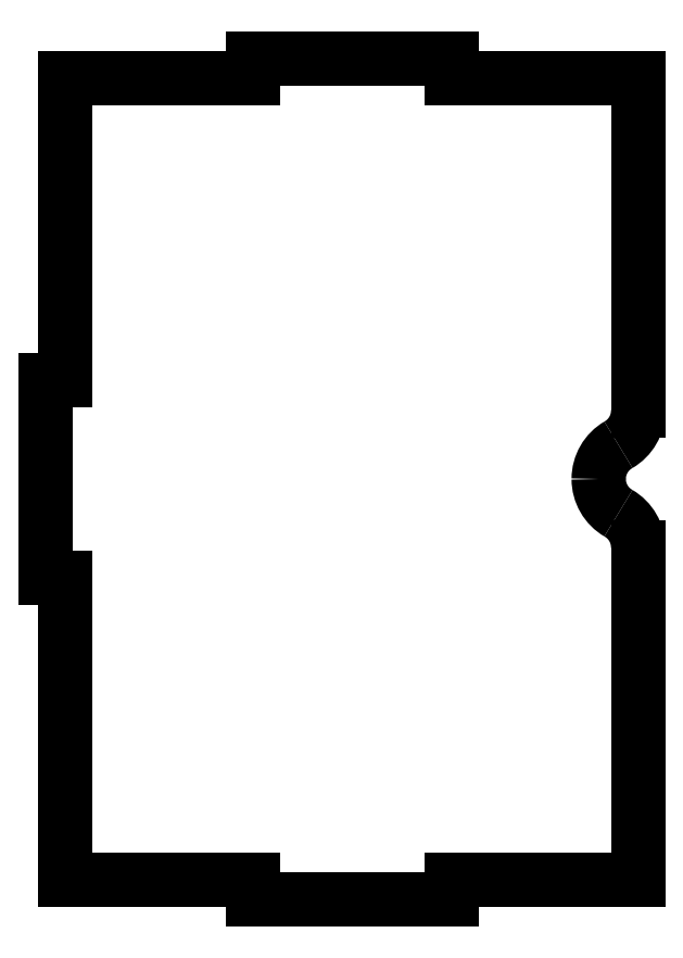
<metadata>
{"format":"dxf","ext":"dxf","renderer":"ezdxf+matplotlib","layout":"modelspace","background":"white","min_lineweight":24,"dpi":150}
</metadata>
<code>
0
SECTION
2
ENTITIES
0
ARC
8
Shape2DView005
10
523
20
299.2
30
0
40
10
50
0
51
60
0
LINE
8
Shape2DView005
10
533
20
215
30
0
11
533
21
299.2
31
0
0
LINE
8
Shape2DView005
10
485.6
20
215
30
0
11
533
21
215
31
0
0
LINE
8
Shape2DView005
10
485.6
20
215
30
0
11
485.6
21
210
31
0
0
LINE
8
Shape2DView005
10
388
20
215
30
0
11
435.4
21
215
31
0
0
LINE
8
Shape2DView005
10
435.4
20
215
30
0
11
435.4
21
210
31
0
0
LINE
8
Shape2DView005
10
388
20
291.4
30
0
11
388
21
215
31
0
0
LINE
8
Shape2DView005
10
485.6
20
210
30
0
11
435.4
21
210
31
0
0
LINE
8
Shape2DView005
10
388
20
291.4
30
0
11
383
21
291.4
31
0
0
LINE
8
Shape2DView005
10
383
20
291.4
30
0
11
383
21
341.6
31
0
0
LINE
8
Shape2DView005
10
388
20
418
30
0
11
388
21
341.6
31
0
0
LINE
8
Shape2DView005
10
435.4
20
418
30
0
11
388
21
418
31
0
0
LINE
8
Shape2DView005
10
388
20
341.6
30
0
11
383
21
341.6
31
0
0
LINE
8
Shape2DView005
10
435.4
20
418
30
0
11
435.4
21
423
31
0
0
LINE
8
Shape2DView005
10
435.4
20
423
30
0
11
485.6
21
423
31
0
0
LINE
8
Shape2DView005
10
533
20
418
30
0
11
485.6
21
418
31
0
0
LINE
8
Shape2DView005
10
533
20
333.8
30
0
11
533
21
418
31
0
0
ARC
8
Shape2DView005
10
523
20
333.8
30
0
40
10
50
-60
51
0
0
LINE
8
Shape2DView005
10
485.6
20
418
30
0
11
485.6
21
423
31
0
0
ARC
8
Shape2DView005
10
533
20
316.5
30
0
40
10
50
180
51
-120
0
ARC
8
Shape2DView005
10
533
20
316.5
30
0
40
10
50
120
51
180
0
ENDSEC
0
EOF

</code>
